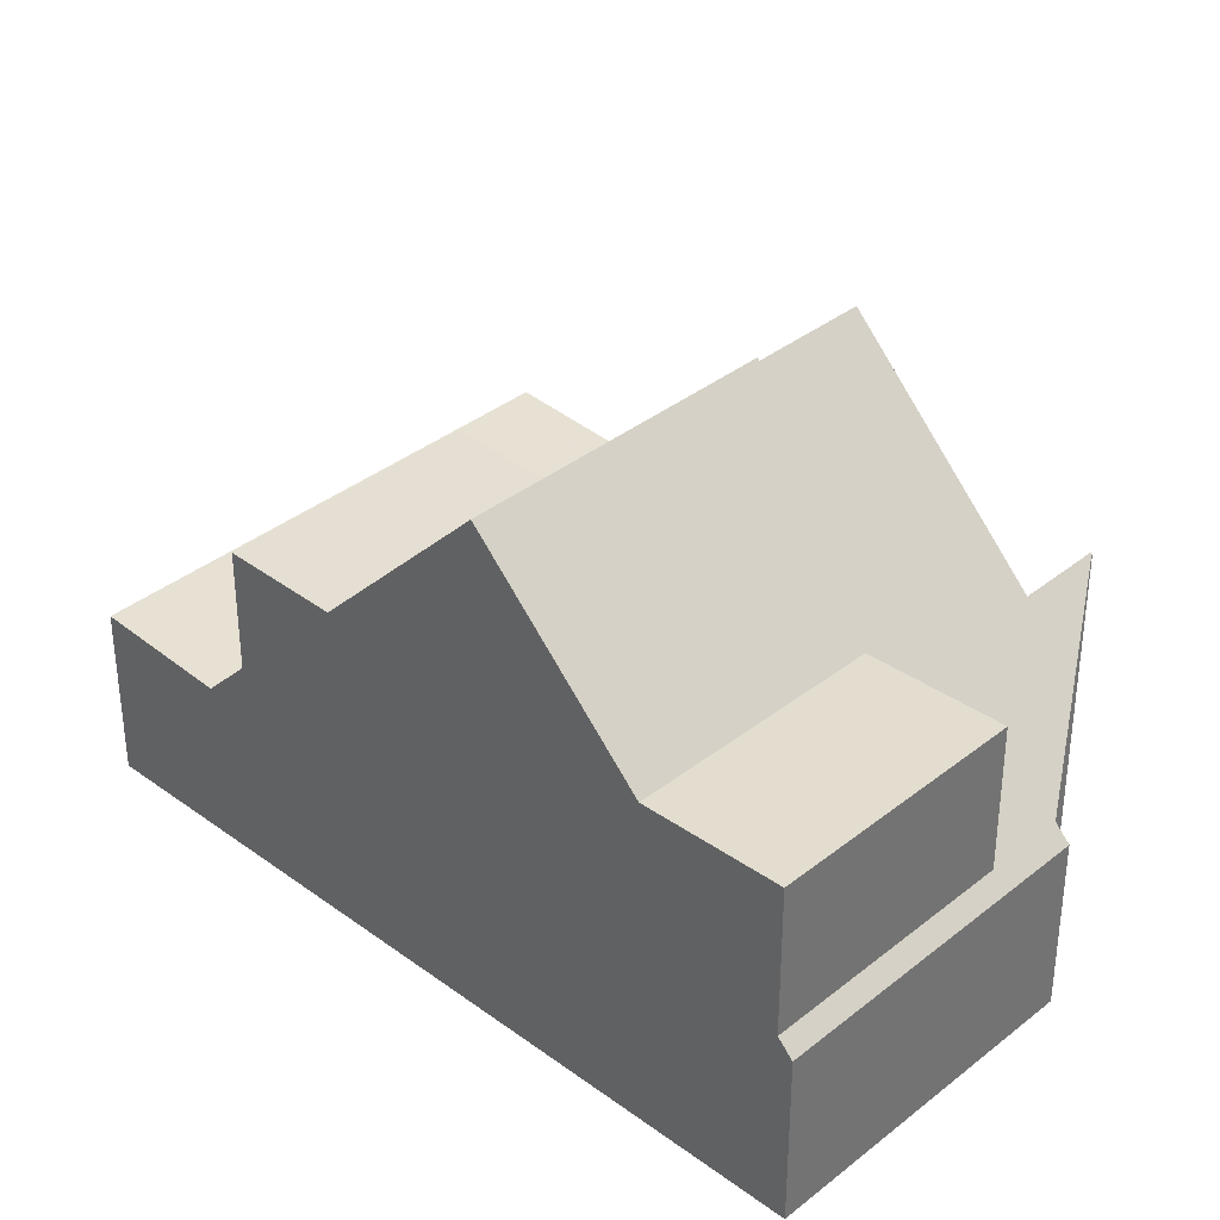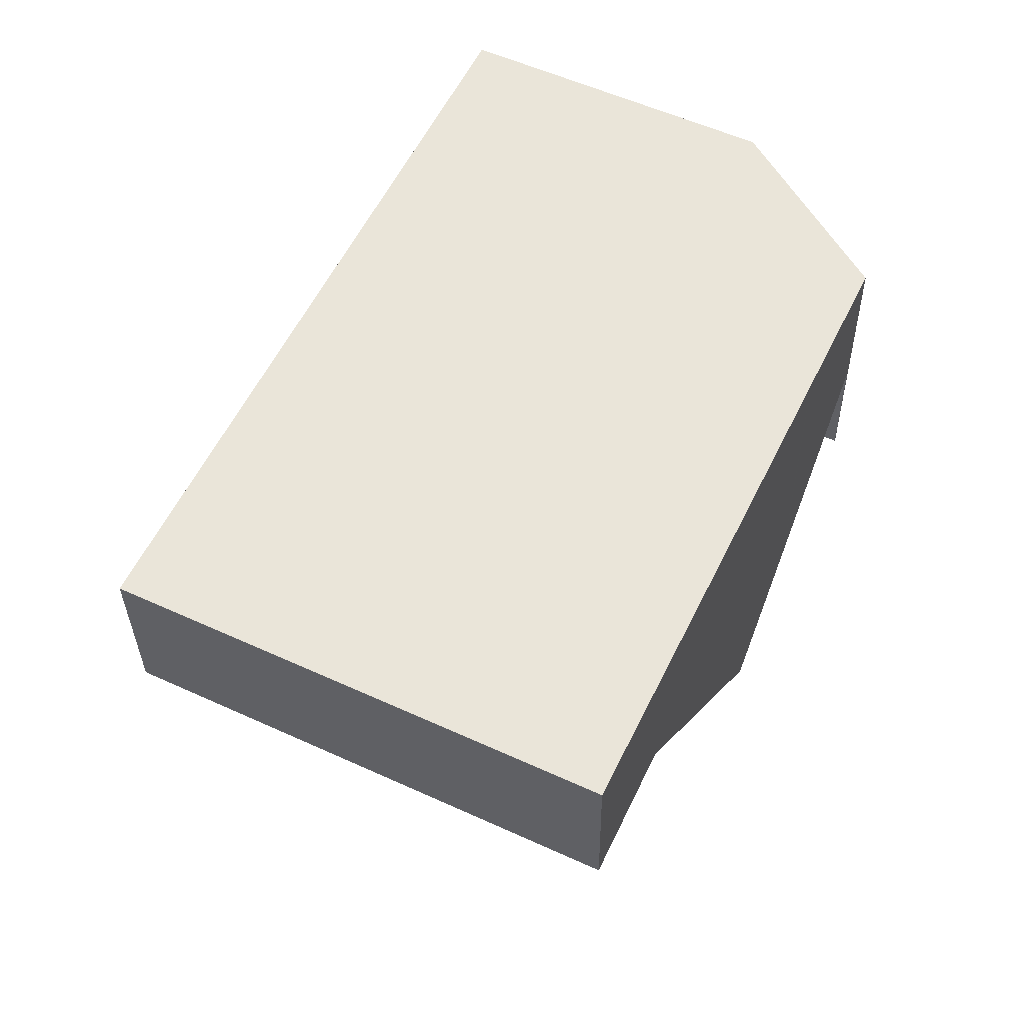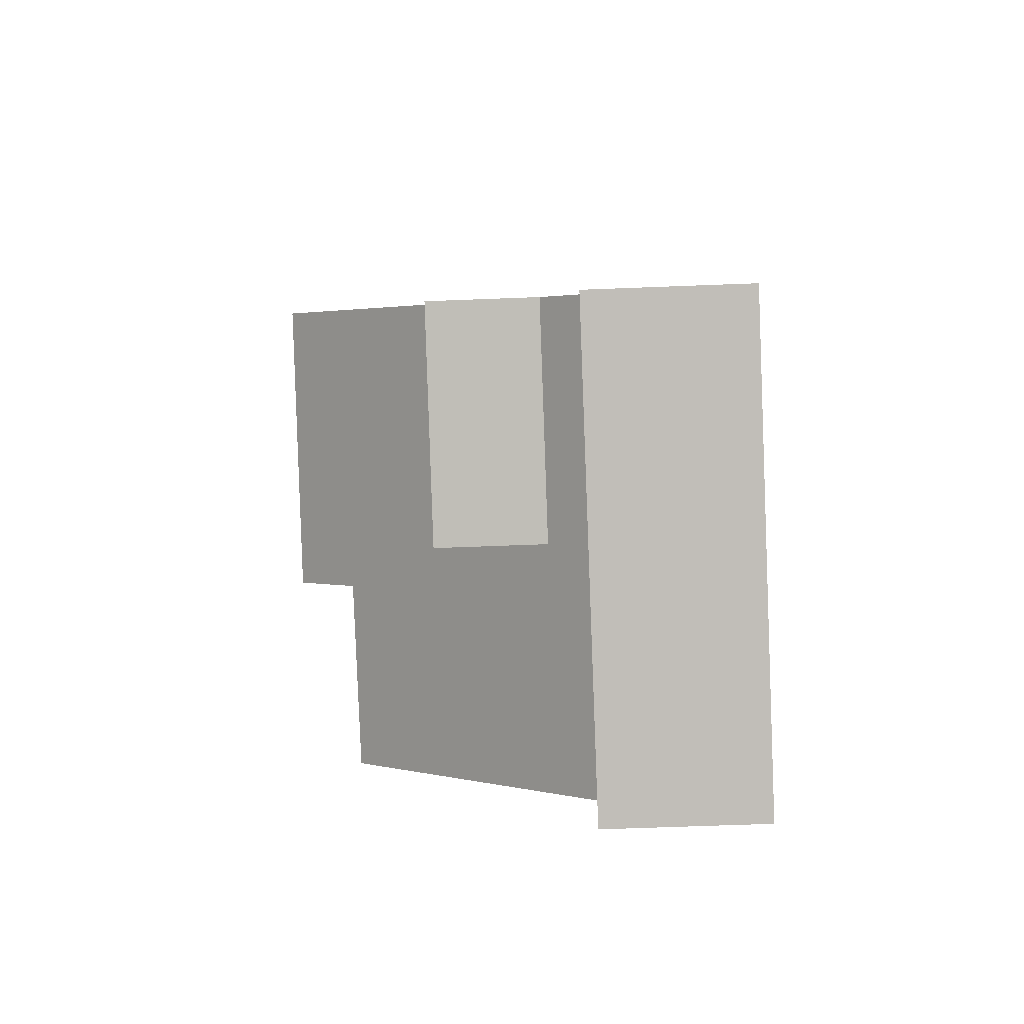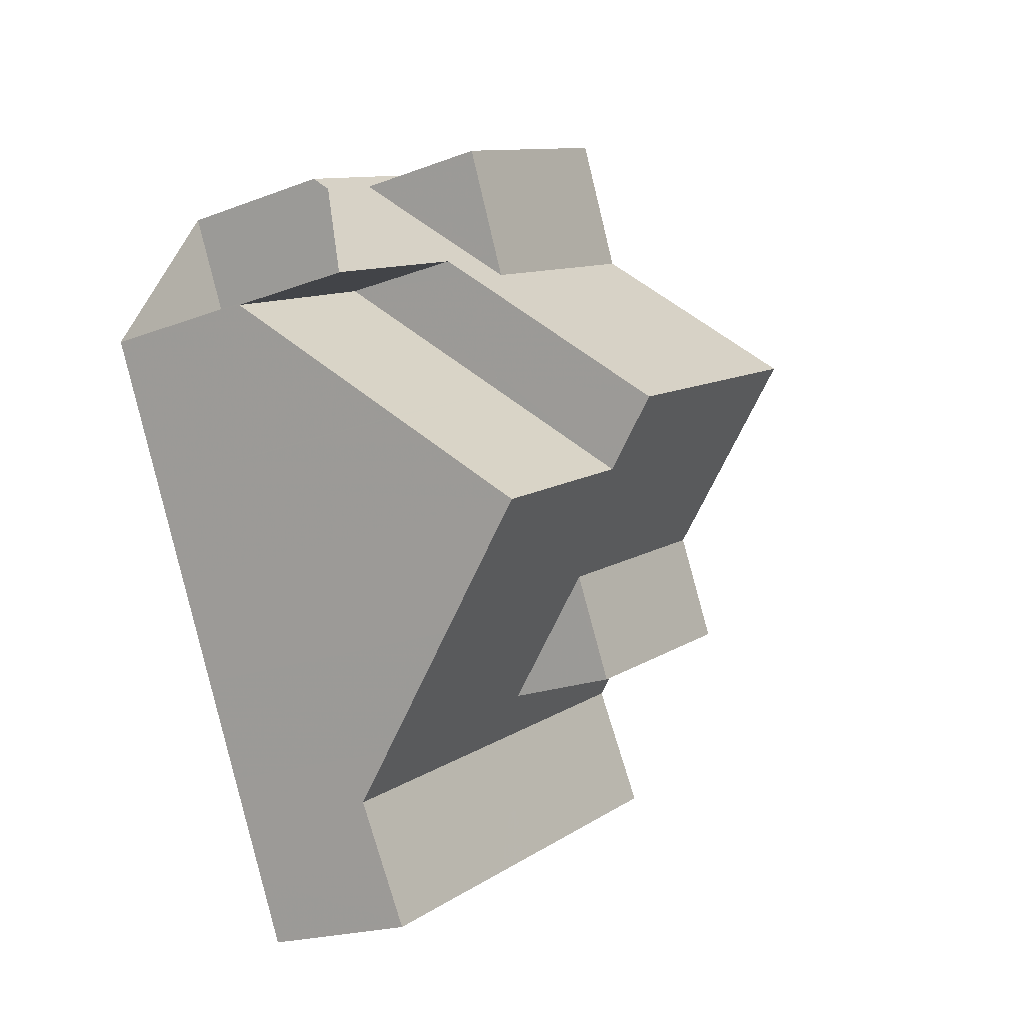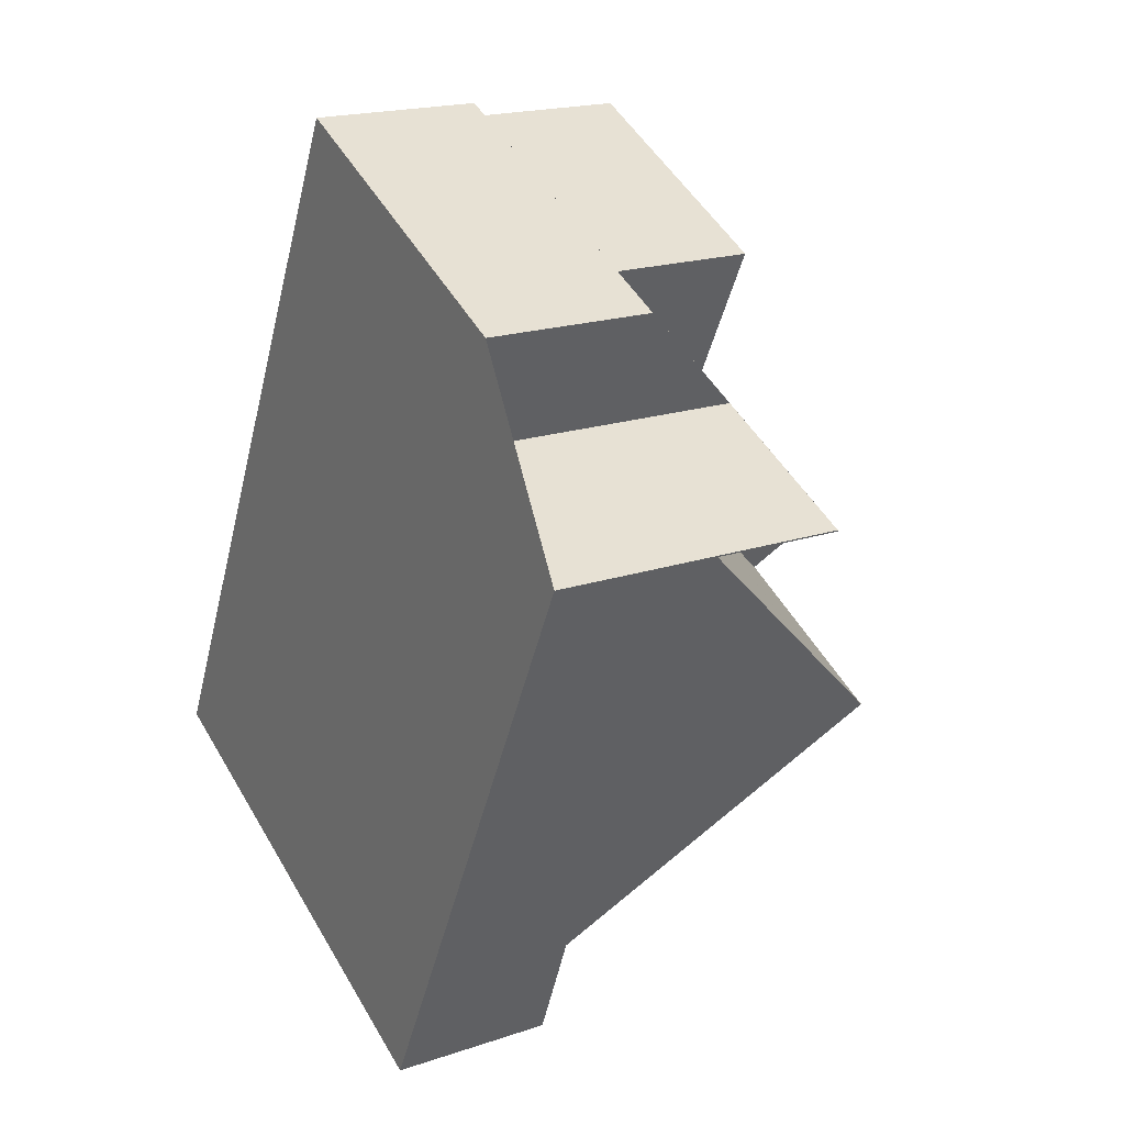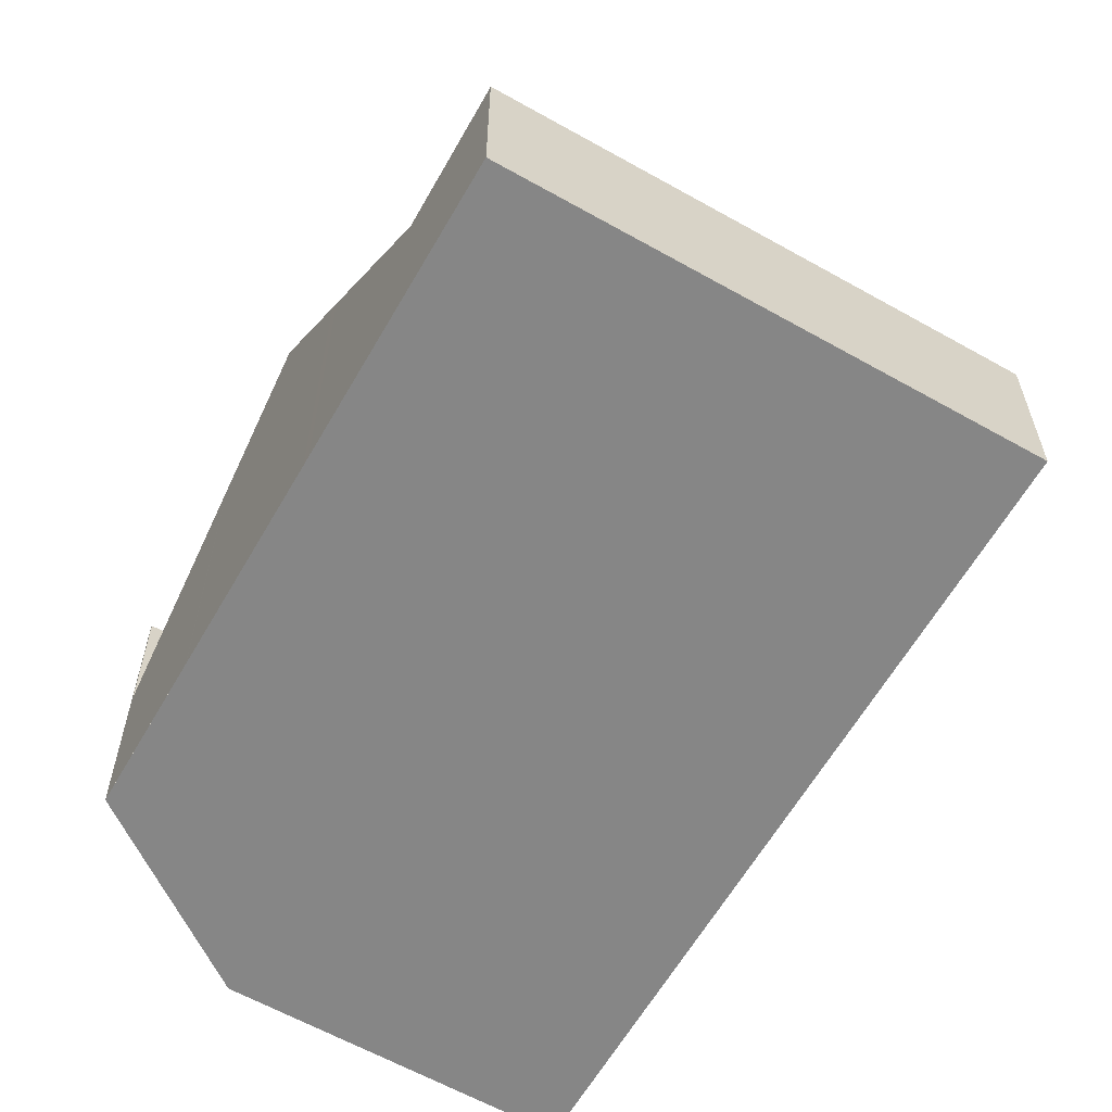
<metadata>
{"format":"obj","ext":"obj","renderer":"f3d","projection":"perspective","resolution":1024,"background":"white","views":[{"elev":36.2,"azim":159.7,"up":"+Z"},{"elev":-32.8,"azim":-179.2,"up":"+Y"},{"elev":-60.3,"azim":92.3,"up":"+Y"},{"elev":-20.3,"azim":-55.2,"up":"+Y"},{"elev":19.1,"azim":-122.4,"up":"+Y"},{"elev":-62.0,"azim":-4.0,"up":"+Z"}]}
</metadata>
<code>
v -2468 -1928 2.84
v -2460 -1924 2.85
v -2473 -1918 5.037
v -2470 -1916 4.996
v -2471 -1915 2.868
v -2466 -1912 2.829
v -2461 -1922 2.71
v -2469 -1926 2.7
v -2464 -1917 8.335
v -2462 -1920 5.465
v -2470 -1923 5.482
v -2463 -1918 7.32
v -2471 -1922 7.253
v -2469 -1926 2.7
v -2461 -1922 2.71
v -2464 -1917 8.335
v -2462 -1920 5.465
v -2471 -1922 7.253
v -2462 -1921 3.5
v -2460 -1924 2.85
v -2461 -1922 2.71
v -2466 -1924 2.704
v -2465 -1926 2.844
v -2465 -1915 5.468
v -2468 -1919 8.356
v -2466 -1912 3.088
v -2473 -1918 5.067
v -2472 -1920 5.437
v -2462 -1921 5.49
v -2469 -1916 5.4
v -2470 -1917 5.402
v -2466 -1922 5.474
v -2466 -1912 5.362
v -2468 -1920 7.28
v -2469 -1919 5.429
v -2473 -1918 2.824
v -2468 -1920 7.28
v -2470 -1924 5.328
v -2465 -1915 5.468
v -2462 -1921 5.294
v -2469 -1916 5.466
v -2469 -1919 5.417
v -2472 -1920 5.414
v -2466 -1922 5.332
v -2470 -1917 5.465
v -2466 -1912 5.522
v -2469 -1918 5.425
v -2466 -1912 5.522
v -2464 -1917 8.336
v -2464 -1917 8.336
v -2462 -1920 5.465
v -2461 -1922 2.71
v -2463 -1918 7.319
v -2462 -1920 5.465
v -2465 -1915 5.468
v -2465 -1915 5.468
v -2462 -1921 5.293
v -2462 -1921 3.5
v -2466 -1912 3.089
v -2466 -1912 5.362
v -2466 -1912 2.83
v -2462 -1921 5.49
v -2471 -1915 3.016
v -2466 -1912 2.965
v -2466 -1912 2.964
v -2469 -1919 5.417
v -2468 -1919 8.356
v -2468 -1919 8.356
v -2466 -1924 2.704
v -2468 -1920 7.28
v -2467 -1922 5.476
v -2467 -1922 5.331
v -2470 -1917 5.465
v -2469 -1919 5.429
v -2471 -1915 3.013
v -2470 -1917 5.402
v -2471 -1914 2.866
v -2470 -1916 2.88
v -2470 -1916 5.043
v -2465 -1923 3.503
v -2465 -1923 5.29
v -2466 -1924 3.504
v -2469 -1925 3.506
v -2462 -1921 5.49
v -2462 -1921 5.49
v -2465 -1923 5.499
v -2462 -1921 3.5
v -2462 -1921 3.5
v -2470 -1914 3.119
v -2471 -1915 3.125
v -2471 -1915 3.128
v -2466 -1912 5.522
v -2466 -1912 5.522
v -2470 -1914 5.519
v -2466 -1912 3.088
v -2466 -1912 3.089
v -2470 -1914 5.371
v -2469 -1916 5.466
v -2470 -1914 5.519
v -2469 -1916 5.4
v -2470 -1914 3.119
v -2470 -1914 5.519
v -2467 -1919 8.352
v -2465 -1923 5.499
v -2466 -1922 5.474
v -2465 -1923 5.29
v -2465 -1923 3.503
v -2464 -1926 2.845
v -2465 -1924 2.705
v -2470 -1914 3.119
v -2470 -1914 5.371
v -2465 -1923 5.499
v -2465 -1924 2.705
v -2467 -1920 7.287
v -2467 -1919 8.352
v -2466 -1922 5.332
v -2466 -1922 5.474
v -2469 -1916 5.466
v -2470 -1914 3.004
v -2465 -1923 3.503
v -2470 -1914 2.859
v -2465 -1914 5.479
v -2465 -1914 5.478
v -2469 -1916 5.475
v -2469 -1916 5.036
v -2469 -1916 5.395
v -2469 -1916 5.475
v -2469 -1916 5.036
v -2470 -1916 5.043
v -2470 -1916 2.88
v -2473 -1918 2.824
v -2470 -1916 5.043
v -2470 -1916 2.88
v -2473 -1918 5.067
v -2473 -1918 2.825
v -2469 -1926 2.7
v -2471 -1922 7.253
v -2470 -1923 5.482
v -2470 -1924 5.328
v -2472 -1920 5.437
v -2471 -1922 7.253
v -2469 -1925 3.506
v -2472 -1920 5.414
v -2473 -1918 5.067
v -2469 -1926 2.7
v -2468 -1928 2.84
v -2473 -1918 2.825
v -2473 -1918 5.067
v -2473 -1918 5.037
v -2465 -1926 2.838
v -2464 -1926 2.84
v -2468 -1928 2.835
v -2460 -1924 2.844
v -2460 -1924 2.844
v -2468 -1928 2.835
v -2465 -1925 2.775
v -2465 -1925 2.774
v -2468 -1927 2.769
v -2461 -1923 2.78
v -2461 -1923 2.78
v -2468 -1927 2.769
v -2468 -1928 2.835
v -2468 -1928 2.84
v -2468 -1928 0
v -2468 -1928 0
v -2460 -1924 2.85
v -2460 -1924 2.85
v -2460 -1924 0
v -2460 -1924 0
v -2473 -1918 5.037
v -2473 -1918 5.037
v -2473 -1918 0
v -2473 -1918 0
v -2471 -1915 3.128
v -2470 -1916 4.996
v -2470 -1916 0
v -2471 -1915 -4.441e-16
v -2471 -1914 2.866
v -2471 -1915 2.868
v -2471 -1915 0
v -2471 -1914 4.441e-16
v -2466 -1912 2.964
v -2466 -1912 2.829
v -2466 -1912 4.441e-16
v -2466 -1912 0
v -2469 -1925 3.506
v -2469 -1926 2.7
v -2469 -1926 0
v -2469 -1925 0
v -2463 -1918 7.32
v -2464 -1917 8.335
v -2464 -1917 0
v -2463 -1918 -8.882e-16
v -2471 -1922 7.253
v -2470 -1923 5.482
v -2470 -1923 -8.882e-16
v -2471 -1922 8.882e-16
v -2462 -1920 5.465
v -2463 -1918 7.32
v -2463 -1918 -8.882e-16
v -2462 -1920 0
v -2461 -1923 2.78
v -2461 -1922 2.71
v -2461 -1922 0
v -2461 -1923 -4.441e-16
v -2462 -1921 5.49
v -2462 -1920 5.465
v -2462 -1920 0
v -2462 -1921 0
v -2472 -1920 5.437
v -2471 -1922 7.253
v -2471 -1922 8.882e-16
v -2472 -1920 0
v -2464 -1926 2.845
v -2460 -1924 2.85
v -2460 -1924 0
v -2464 -1926 4.441e-16
v -2468 -1928 2.84
v -2465 -1926 2.844
v -2465 -1926 4.441e-16
v -2468 -1928 0
v -2472 -1920 5.414
v -2472 -1920 5.437
v -2472 -1920 0
v -2472 -1920 -8.882e-16
v -2470 -1923 5.482
v -2470 -1924 5.328
v -2470 -1924 8.882e-16
v -2470 -1923 -8.882e-16
v -2464 -1917 8.335
v -2465 -1915 5.468
v -2465 -1915 0
v -2464 -1917 0
v -2473 -1918 2.824
v -2472 -1920 5.414
v -2472 -1920 -8.882e-16
v -2473 -1918 0
v -2466 -1912 2.829
v -2466 -1912 2.83
v -2466 -1912 0
v -2466 -1912 4.441e-16
v -2471 -1915 2.868
v -2471 -1915 3.016
v -2471 -1915 0
v -2471 -1915 0
v -2466 -1912 3.088
v -2466 -1912 2.964
v -2466 -1912 0
v -2466 -1912 -4.441e-16
v -2470 -1914 2.859
v -2471 -1914 2.866
v -2471 -1914 4.441e-16
v -2470 -1914 0
v -2470 -1924 5.328
v -2469 -1925 3.506
v -2469 -1925 0
v -2470 -1924 8.882e-16
v -2461 -1922 2.71
v -2462 -1921 3.5
v -2462 -1921 4.441e-16
v -2461 -1922 0
v -2471 -1915 3.016
v -2471 -1915 3.128
v -2471 -1915 -4.441e-16
v -2471 -1915 0
v -2465 -1914 5.479
v -2466 -1912 5.522
v -2466 -1912 -8.882e-16
v -2465 -1914 0
v -2465 -1926 2.844
v -2464 -1926 2.845
v -2464 -1926 4.441e-16
v -2465 -1926 4.441e-16
v -2466 -1912 2.83
v -2470 -1914 2.859
v -2470 -1914 0
v -2466 -1912 0
v -2465 -1915 5.468
v -2465 -1914 5.479
v -2465 -1914 0
v -2465 -1915 0
v -2473 -1918 5.037
v -2473 -1918 5.067
v -2473 -1918 0
v -2473 -1918 0
v -2468 -1928 2.84
v -2468 -1928 2.84
v -2468 -1928 0
v -2468 -1928 0
v -2470 -1916 4.996
v -2473 -1918 5.037
v -2473 -1918 0
v -2470 -1916 0
v -2460 -1924 2.85
v -2460 -1924 2.844
v -2460 -1924 4.441e-16
v -2460 -1924 0
v -2468 -1927 2.769
v -2468 -1928 2.835
v -2468 -1928 0
v -2468 -1927 0
v -2460 -1924 2.844
v -2461 -1923 2.78
v -2461 -1923 -4.441e-16
v -2460 -1924 4.441e-16
v -2469 -1926 2.7
v -2468 -1927 2.769
v -2468 -1927 0
v -2469 -1926 0
v -2468 -1928 0
v -2473 -1918 0
v -2470 -1916 0
v -2471 -1915 0
v -2466 -1912 0
v -2460 -1924 0
f 154 2 20 153
f 84 51 17 85
f 49 9 12 53
f 53 12 10 54
f 55 39 16 50
f 152 146 1 155
f 153 20 108 151
f 96 64 65 95
f 140 28 43 143
f 86 32 44 81
f 45 31 47
f 81 44 80
f 42 35 47
f 47 35 37 25 45
f 139 38 11 138
f 138 11 13 137
f 141 18 28 140
f 57 40 19 58
f 60 33 26 59
f 91 63 75 90
f 48 46 33 60
f 142 83 38 139
f 62 29 40 57
f 75 63 5 77
f 64 61 6 65
f 133 42 47 31 132
f 105 51 84 104
f 115 49 53 114
f 114 53 54 117
f 118 55 50 103
f 119 64 96 101
f 121 61 64 119
f 148 79 78 147
f 136 8 83 142
f 87 7 52 88
f 120 88 52 113
f 144 134 3 149
f 123 93 92 122
f 126 97 89 125
f 124 94 97 126
f 127 99 93 123
f 129 90 101 128
f 106 57 58 107
f 151 108 23 150
f 111 60 59 110
f 102 48 60 111
f 112 62 57 106
f 114 70 67 115
f 116 72 71 117
f 117 71 70 114
f 103 68 73 118
f 101 90 75 119
f 120 82 72 116
f 118 73 76 100
f 119 75 77 121
f 113 69 82 120
f 122 24 56 123
f 125 30 126
f 126 30 41 124
f 123 56 98 127
f 128 100 76 129
f 143 43 131 135
f 138 71 72 139
f 137 70 71 138
f 140 74 34 141
f 139 72 82 142
f 135 130 66 143
f 150 23 146 152
f 143 66 74 140
f 147 36 27 148
f 142 82 69 136
f 149 4 91 90 129 144
f 157 22 109 156
f 158 145 22 157
f 160 21 15 159
f 161 14 145 158
f 156 109 21 160
f 156 151 150 157
f 157 150 152 158
f 159 154 153 160
f 158 152 155 161
f 160 153 151 156
f 163 164 165 162
f 167 168 169 166
f 171 172 173 170
f 175 176 177 174
f 179 180 181 178
f 183 184 185 182
f 187 188 189 186
f 191 192 193 190
f 195 196 197 194
f 199 200 201 198
f 203 204 205 202
f 207 208 209 206
f 211 212 213 210
f 215 216 217 214
f 219 220 221 218
f 223 224 225 222
f 227 228 229 226
f 231 232 233 230
f 235 236 237 234
f 239 240 241 238
f 243 244 245 242
f 247 248 249 246
f 251 252 253 250
f 255 256 257 254
f 259 260 261 258
f 263 264 265 262
f 267 268 269 266
f 271 272 273 270
f 275 276 277 274
f 279 280 281 278
f 283 284 285 282
f 287 288 289 286
f 291 292 293 290
f 295 296 297 294
f 299 300 301 298
f 303 304 305 302
f 307 308 309 306
f 311 312 313 314 315 310

</code>
